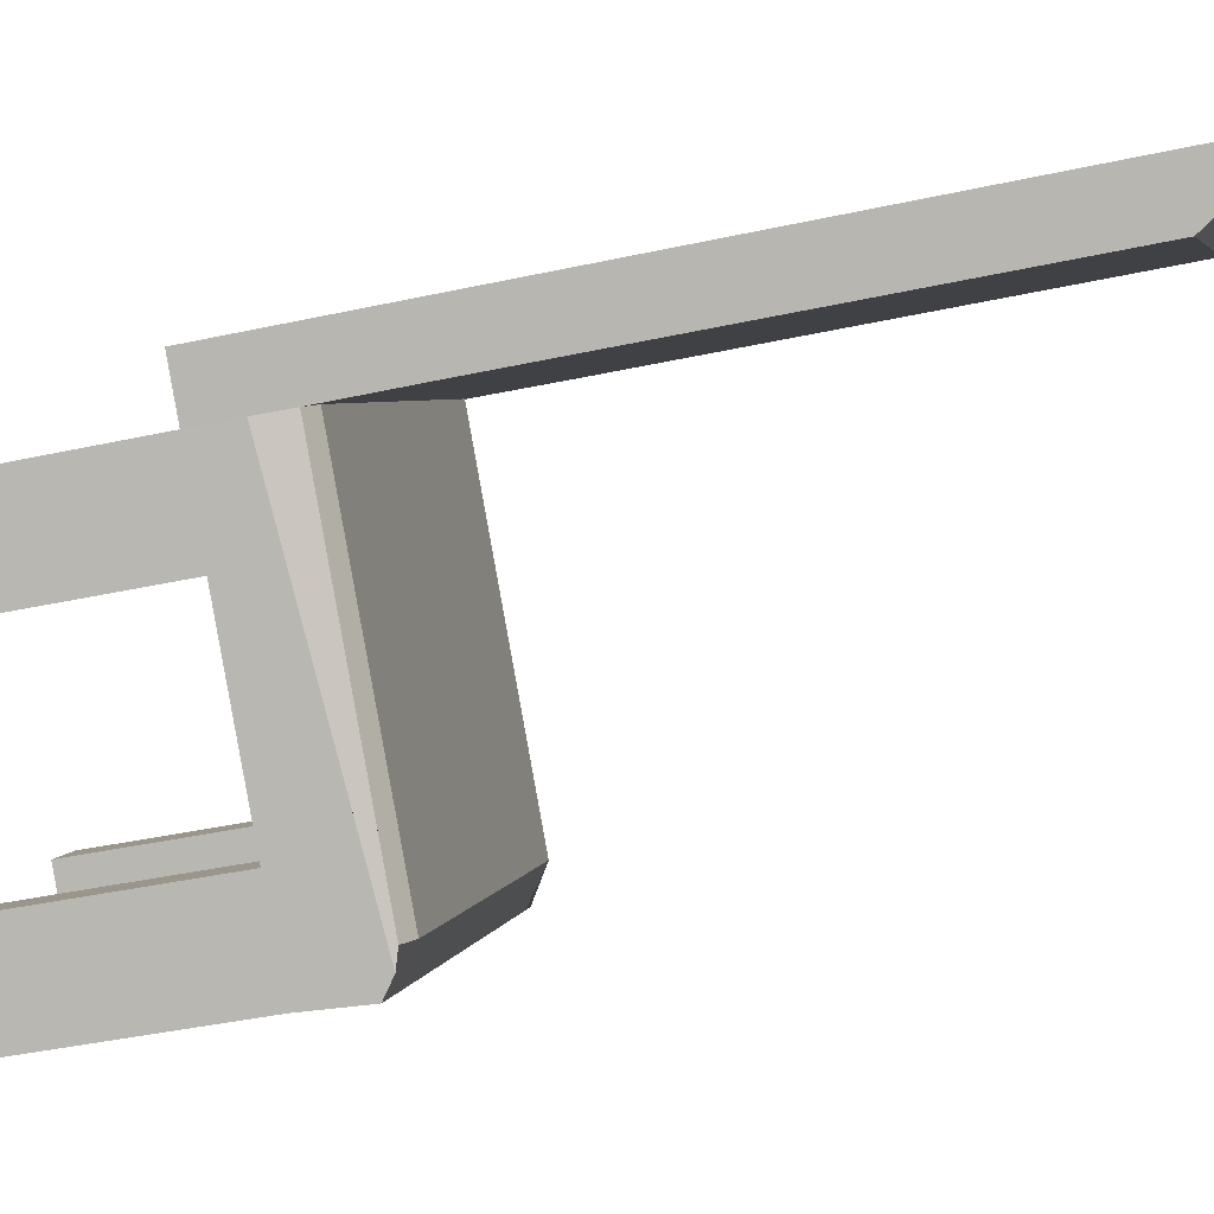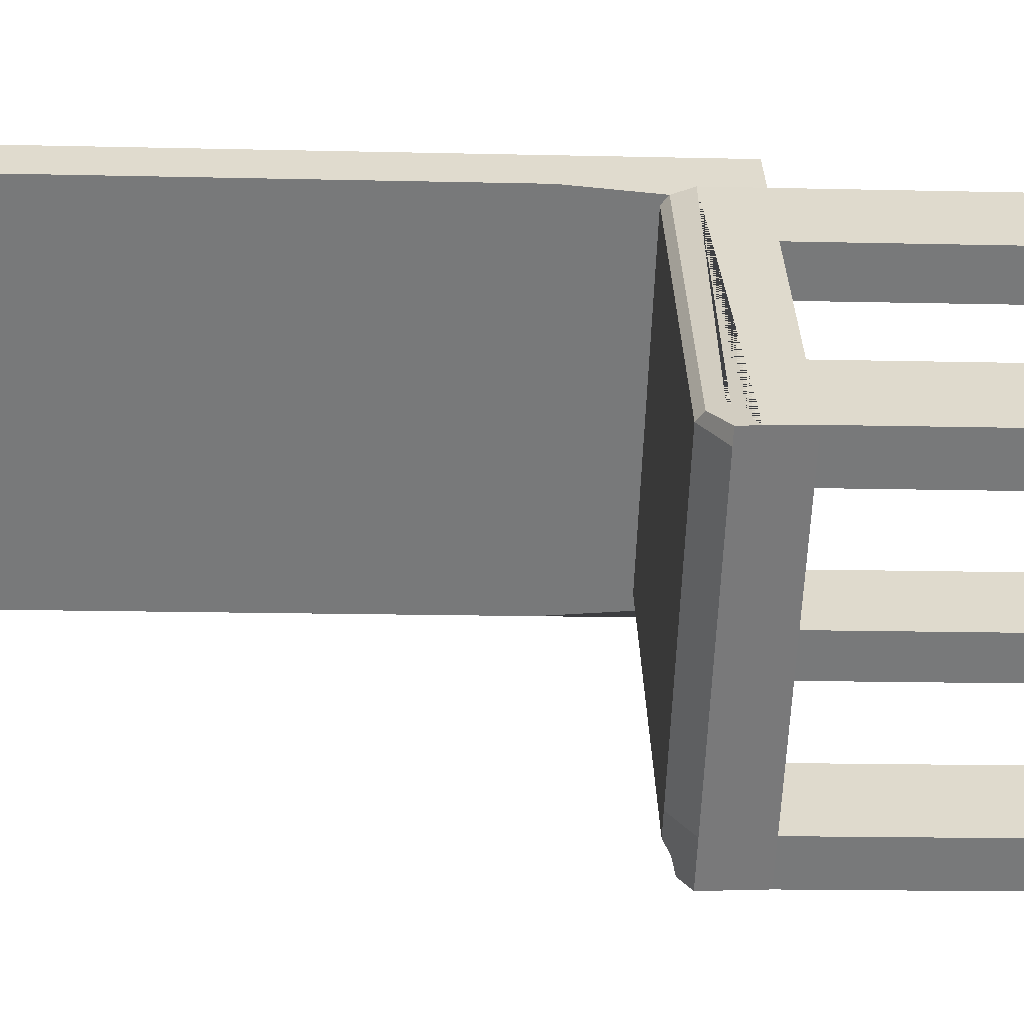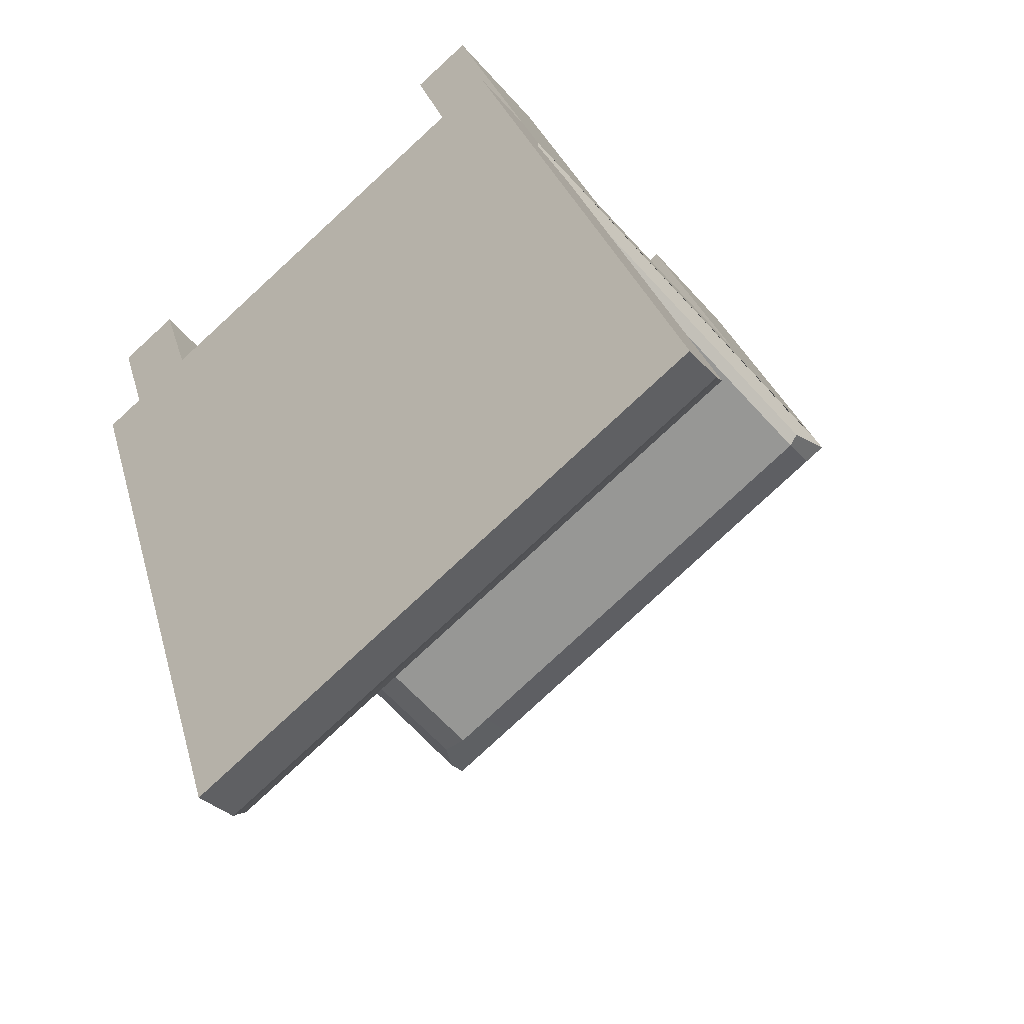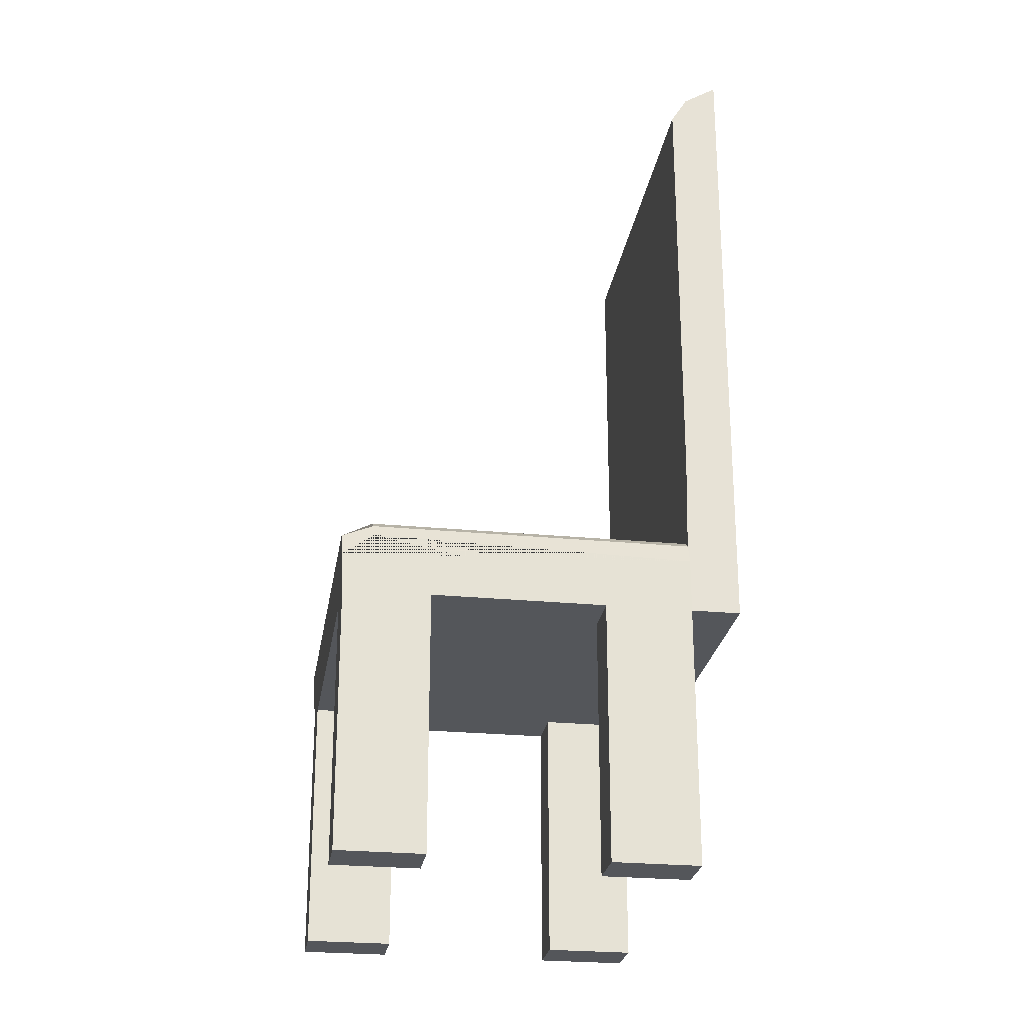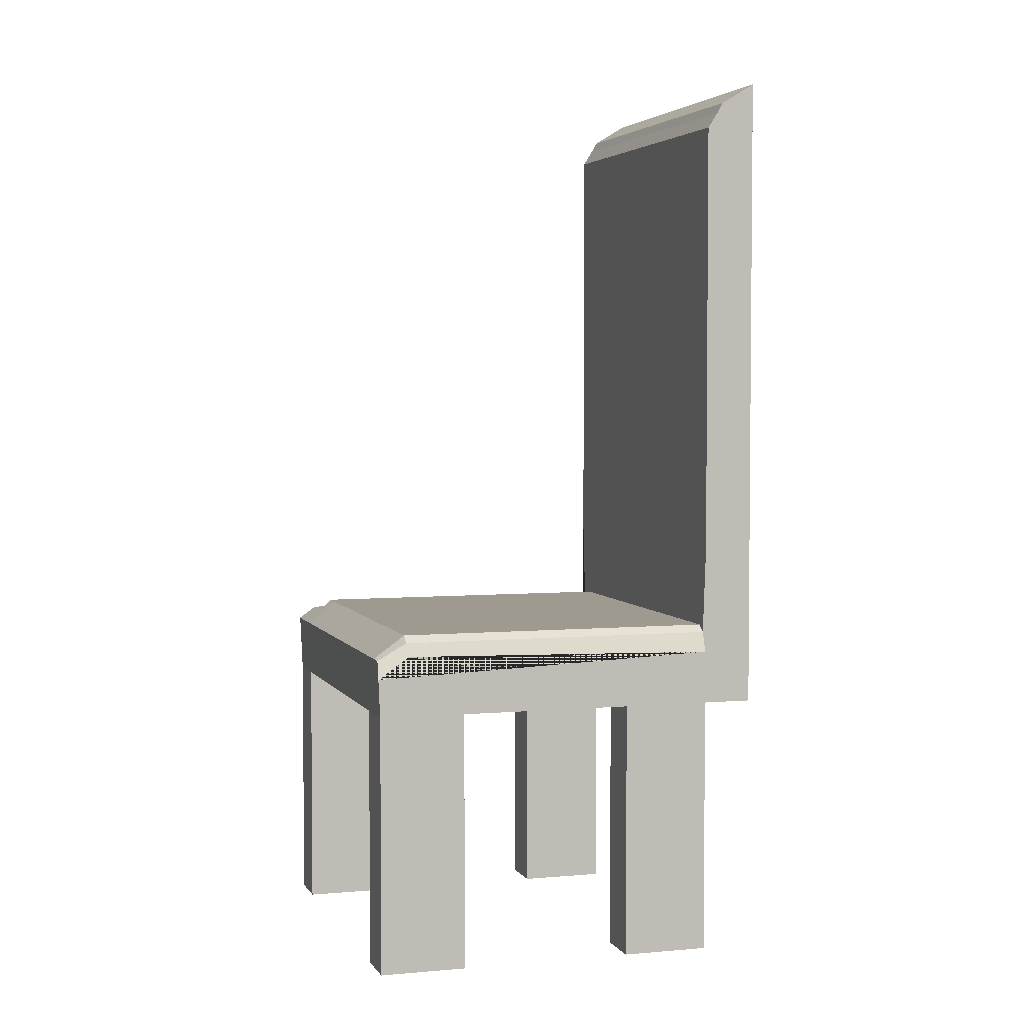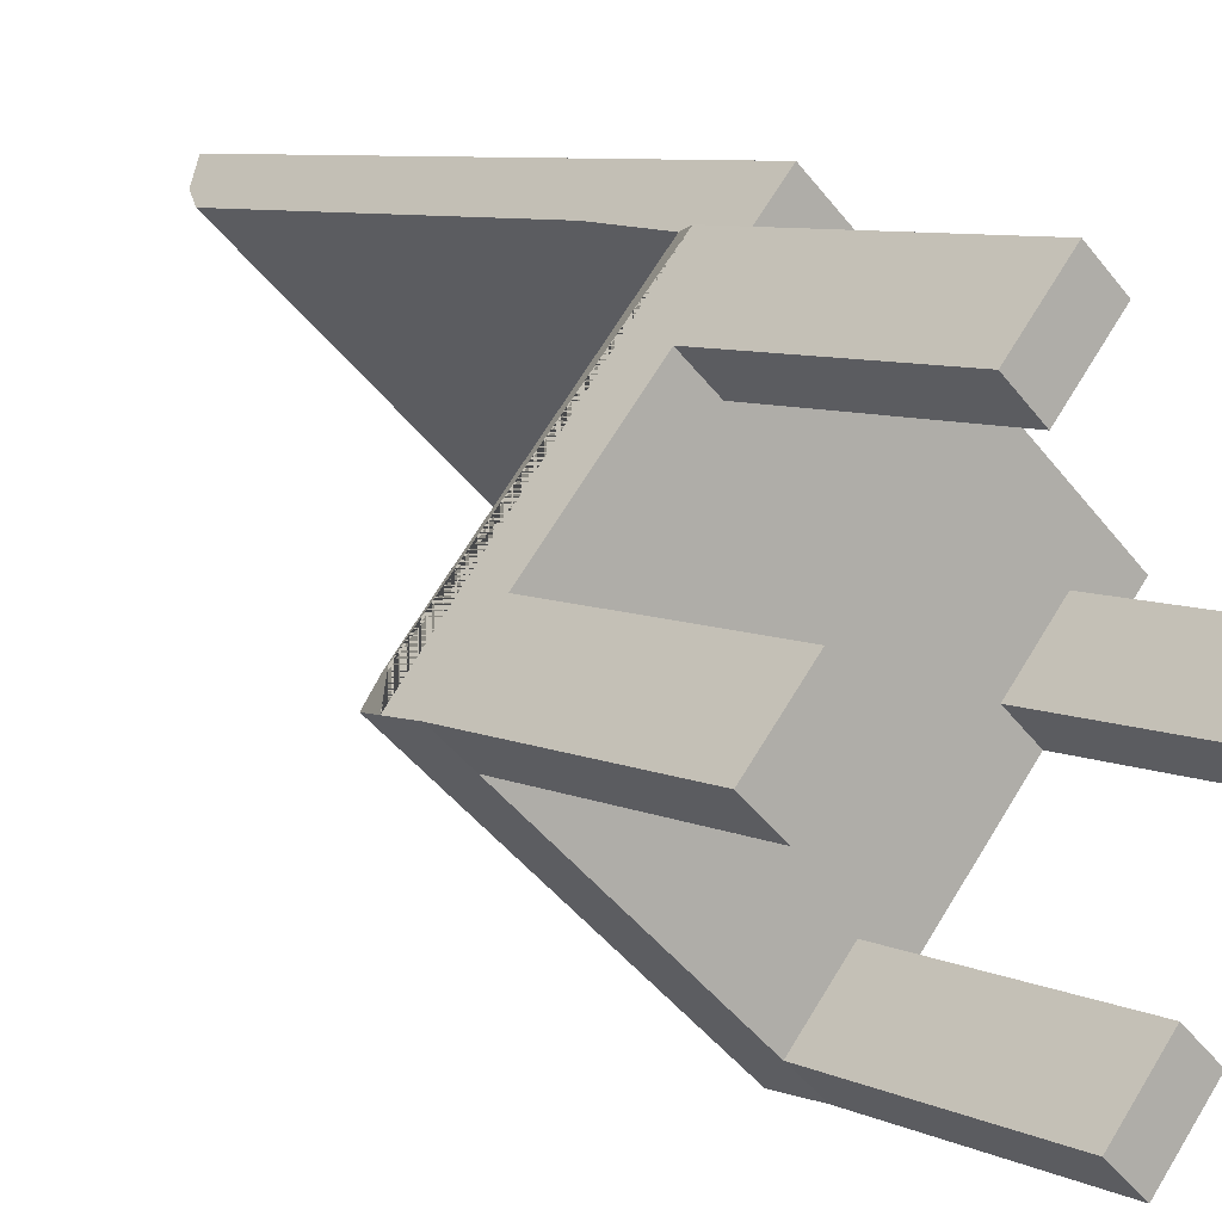
<metadata>
{"format":"obj","ext":"obj","renderer":"f3d","projection":"perspective","resolution":1024,"background":"white","views":[{"elev":-38.8,"azim":105.6,"up":"+Z"},{"elev":-16.1,"azim":-92.8,"up":"+Z"},{"elev":22.2,"azim":168.7,"up":"+Z"},{"elev":-25.5,"azim":-57.3,"up":"+Y"},{"elev":3.7,"azim":-65.5,"up":"+Y"},{"elev":7.5,"azim":-38.1,"up":"+Z"}]}
</metadata>
<code>
o Stoel_Cube.006
v 1.626 0.6661 3.032
v 1.642 2.136 3.049
v 2.336 0.6661 2.405
v 2.352 2.136 2.422
v 1.704 0.6661 3.12
v 1.704 2.21 3.12
v 2.414 0.6661 2.493
v 2.414 2.21 2.493
v 1.981 0.6661 2.718
v 1.626 1.438 3.032
v 1.997 2.136 2.735
v 2.336 1.438 2.405
v 1.981 1.438 2.718
v 1.804 0.6661 2.875
v 1.626 1.824 3.032
v 2.174 2.136 2.578
v 2.336 1.052 2.405
v 2.158 0.6661 2.562
v 1.626 1.052 3.032
v 1.819 2.136 2.892
v 2.336 1.824 2.405
v 2.158 1.438 2.562
v 1.804 1.438 2.875
v 1.981 1.052 2.718
v 1.981 1.824 2.718
v 1.804 1.824 2.875
v 1.804 1.052 2.875
v 2.158 1.052 2.562
v 2.158 1.824 2.562
v 1.715 0.6661 2.953
v 1.626 2.017 3.032
v 2.263 2.136 2.5
v 2.323 0.84 2.416
v 2.07 0.6661 2.64
v 1.626 1.245 3.032
v 1.908 2.136 2.814
v 2.336 1.631 2.405
v 2.247 1.438 2.483
v 1.892 1.438 2.797
v 1.981 0.8592 2.718
v 1.981 1.631 2.718
v 1.892 0.6661 2.797
v 1.626 1.631 3.032
v 2.085 2.136 2.657
v 2.336 1.245 2.405
v 2.247 0.6661 2.483
v 1.64 0.8427 3.02
v 1.731 2.136 2.97
v 2.336 2.017 2.405
v 2.07 1.438 2.64
v 1.715 1.438 2.953
v 1.981 1.245 2.718
v 1.981 2.017 2.718
v 1.892 1.824 2.797
v 1.715 1.824 2.953
v 1.804 1.631 2.875
v 1.804 2.017 2.875
v 1.892 1.052 2.797
v 1.715 1.052 2.953
v 1.804 0.8592 2.875
v 1.804 1.245 2.875
v 2.247 1.052 2.483
v 2.07 1.052 2.64
v 2.158 0.8592 2.562
v 2.158 1.245 2.562
v 2.247 1.824 2.483
v 2.07 1.824 2.64
v 2.158 1.631 2.562
v 2.158 2.017 2.562
v 2.07 2.017 2.64
v 2.07 1.631 2.64
v 2.247 1.631 2.483
v 2.07 1.245 2.64
v 2.07 0.8592 2.64
v 2.247 0.8592 2.483
v 1.715 1.245 2.953
v 1.715 0.8592 2.953
v 1.892 0.8592 2.797
v 1.715 2.017 2.953
v 1.715 1.631 2.953
v 1.892 1.631 2.797
v 1.892 2.017 2.797
v 1.892 1.245 2.797
v 2.247 1.245 2.483
v 2.247 2.017 2.483
v 1.159 0.6661 2.325
v 1.07 0.6661 2.403
v 1.813 0.84 1.839
v 1.78 0.6661 1.776
v 1.514 0.6661 2.011
v 1.425 0.6661 2.09
v 1.471 0.8592 2.142
v 1.337 0.6661 2.168
v 1.248 0.6661 2.246
v 1.691 0.6661 1.854
v 1.603 0.6661 1.933
v 1.294 0.8592 2.298
v 1.649 0.8592 1.985
v 1.13 0.8427 2.443
v 1.56 0.8592 2.063
v 1.737 0.8592 1.906
v 1.205 0.8592 2.377
v 1.382 0.8592 2.22
v 2.247 2.1 2.483
v 2.361 2.161 2.433
v 2.336 2.1 2.405
v 1.892 2.1 2.797
v 1.981 2.1 2.718
v 2.07 2.1 2.64
v 2.158 2.1 2.562
v 1.715 2.1 2.953
v 1.804 2.1 2.875
v 1.626 2.1 3.032
v 1.651 2.161 3.06
v 1.385 0.8592 2.401
v 1.296 0.8592 2.479
v 1.155 0.8048 2.32
v 1.776 0.8048 1.771
v 1.904 0.84 1.942
v 1.687 0.8048 1.85
v 1.828 0.8592 2.009
v 1.562 0.8592 2.244
v 1.421 0.8048 2.085
v 1.739 0.8592 2.088
v 1.598 0.8048 1.928
v 1.651 0.8592 2.166
v 1.51 0.8048 2.006
v 2.272 2.161 2.511
v 2.183 2.161 2.59
v 2.094 2.161 2.668
v 2.006 2.161 2.746
v 1.917 2.161 2.825
v 1.828 2.161 2.903
v 1.74 2.161 2.982
v 1.244 0.8048 2.242
v 1.066 0.8048 2.398
v 1.221 0.8427 2.546
v 1.332 0.8048 2.163
v 1.473 0.8592 2.323
v 1.068 0.7587 2.4
v 1.096 0.8048 2.372
v 1.146 0.8592 2.429
v 1.237 0.8592 2.532
v 1.626 0.795 3.032
v 1.656 0.8592 3.006
v 1.208 0.8085 2.559
v 1.118 0.8115 2.457
v 1.874 0.8592 1.968
v 1.802 0.833 1.801
v 1.783 0.8592 1.866
v 2.336 0.7665 2.405
v 2.293 0.8592 2.442
v 1.897 0.8212 1.908
v 2.058 0.6661 2.09
v 1.969 0.6661 2.169
v 1.792 0.6661 2.326
v 1.703 0.6661 2.404
v 1.526 0.6661 2.561
v 1.614 0.6661 2.482
v 1.348 0.6661 2.717
v 1.437 0.6661 2.639
v 1.88 0.6661 2.247
v 1.83 0.6661 2.012
v 1.564 0.6661 2.247
v 1.387 0.6661 2.404
v 1.919 0.6661 1.933
v 1.653 0.6661 2.168
v 1.475 0.6661 2.325
v 1.209 0.6661 2.56
v 1.298 0.6661 2.482
v 1.741 0.6661 2.09
v 2.197 0.6661 2.248
v 1.931 0.6661 2.483
v 1.753 0.6661 2.639
v 1.487 0.6661 2.875
v 1.576 0.6661 2.796
v 2.019 0.6661 2.404
v 2.108 0.6661 2.326
v 1.842 0.6661 2.561
v 1.665 0.6661 2.718
v 1.715 0.03845 2.953
v 1.626 0.03845 3.032
v 2.197 0.03845 2.248
v 2.336 0.03845 2.405
v 1.83 0.03845 2.012
v 1.691 0.03845 1.854
v 2.247 0.03845 2.483
v 1.159 0.03845 2.325
v 1.07 0.03845 2.403
v 1.78 0.03845 1.776
v 1.487 0.03845 2.875
v 1.576 0.03845 2.796
v 1.919 0.03845 1.933
v 1.209 0.03845 2.56
v 1.298 0.03845 2.482
v 2.108 0.03845 2.326
f 3 46 187 184
f 1 175 191 182
f 87 86 188 189
f 89 166 193 190
f 193 185 186 190
f 195 194 189 188
f 184 187 196 183
f 181 182 191 192
f 178 172 183 196
f 176 30 181 192
f 170 169 194 195
f 163 95 186 185
f 169 87 189 194
f 175 176 192 191
f 86 170 195 188
f 95 89 190 186
f 166 163 185 193
f 46 178 196 187
f 30 1 182 181
f 172 3 184 183
f 104 32 4 106
f 3 151 33 17 45 12 37 21 49 106 4 105 8 7
f 7 8 6 5
f 5 6 114 2 113 31 15 43 10 35 19 47 144 1
f 3 7 5 1 30 14 42 9 34 18 46
f 105 4 32 16 44 11 36 20 48 2 114 134 133 132 131 130 129 128
f 84 38 12 45
f 83 39 13 52
f 107 36 11 108
f 81 54 25 41
f 80 55 26 56
f 111 48 20 112
f 78 58 24 40
f 77 59 27 60
f 76 51 23 61
f 75 62 17 33 152
f 74 63 28 64
f 73 50 22 65
f 72 66 21 37
f 71 67 29 68
f 109 44 16 110
f 67 70 69 29
f 25 53 70 67
f 108 11 44 109
f 50 71 68 22
f 13 41 71 50
f 41 25 67 71
f 38 72 37 12
f 22 68 72 38
f 68 29 66 72
f 63 73 65 28
f 24 52 73 63
f 52 13 50 73
f 137 143 142 99
f 144 47 137 99 136 140 147 146
f 40 24 63 74
f 124 121 101 98
f 168 165 94 93
f 64 28 62 75
f 59 76 61 27
f 19 35 76 59
f 35 10 51 76
f 116 115 97 102
f 47 19 59 77 145
f 167 164 91 90
f 148 119 88 150
f 60 27 58 78
f 55 79 57 26
f 15 31 79 55
f 113 2 48 111
f 51 80 56 23
f 10 43 80 51
f 43 15 55 80
f 39 81 41 13
f 23 56 81 39
f 56 26 54 81
f 54 82 53 25
f 26 57 82 54
f 112 20 36 107
f 58 83 52 24
f 27 61 83 58
f 61 23 39 83
f 62 84 45 17
f 28 65 84 62
f 65 22 38 84
f 66 85 49 21
f 29 69 85 66
f 110 16 32 104
f 127 100 98 125
f 123 92 100 127
f 120 101 150 88 149 118
f 125 98 101 120
f 117 102 97 135
f 136 99 142 141
f 138 103 92 123
f 135 97 103 138
f 171 167 90 96
f 126 124 98 100
f 164 168 93 91
f 122 126 100 92
f 139 122 92 103
f 163 171 96 95
f 115 139 103 97
f 33 151 153 149 88 119
f 165 170 86 94
f 69 110 104 85
f 85 104 106 49
f 57 112 107 82
f 82 107 108 53
f 53 108 109 70
f 70 109 110 69
f 31 113 111 79
f 79 111 112 57
f 74 64 124 126
f 8 105 128 129 130 131 132 133 134 114 6
f 91 123 127 90
f 90 127 125 96
f 64 75 121 124
f 40 74 126 122
f 93 138 123 91
f 96 125 120 95
f 152 33 119 148
f 95 120 118 89
f 87 140 136 141 117 86
f 77 60 115 116
f 60 78 139 115
f 86 117 135 94
f 47 145 143 137
f 78 40 122 139
f 94 135 138 93
f 141 142 102 117
f 1 144 146 147 140 87 169 160 175
f 143 116 102 142
f 145 77 116 143
f 75 152 148 121
f 121 148 150 101
f 151 3 172 154 166 89 118 149 153
f 180 176 161 158
f 178 177 162 155
f 179 174 159 157
f 177 173 156 162
f 176 175 160 161
f 173 179 157 156
f 172 178 155 154
f 174 180 158 159
f 158 161 170 165
f 155 162 171 163
f 157 159 168 164
f 162 156 167 171
f 161 160 169 170
f 156 157 164 167
f 154 155 163 166
f 159 158 165 168
f 42 14 180 174
f 34 9 179 173
f 18 34 173 177
f 9 42 174 179
f 46 18 177 178
f 14 30 176 180

</code>
